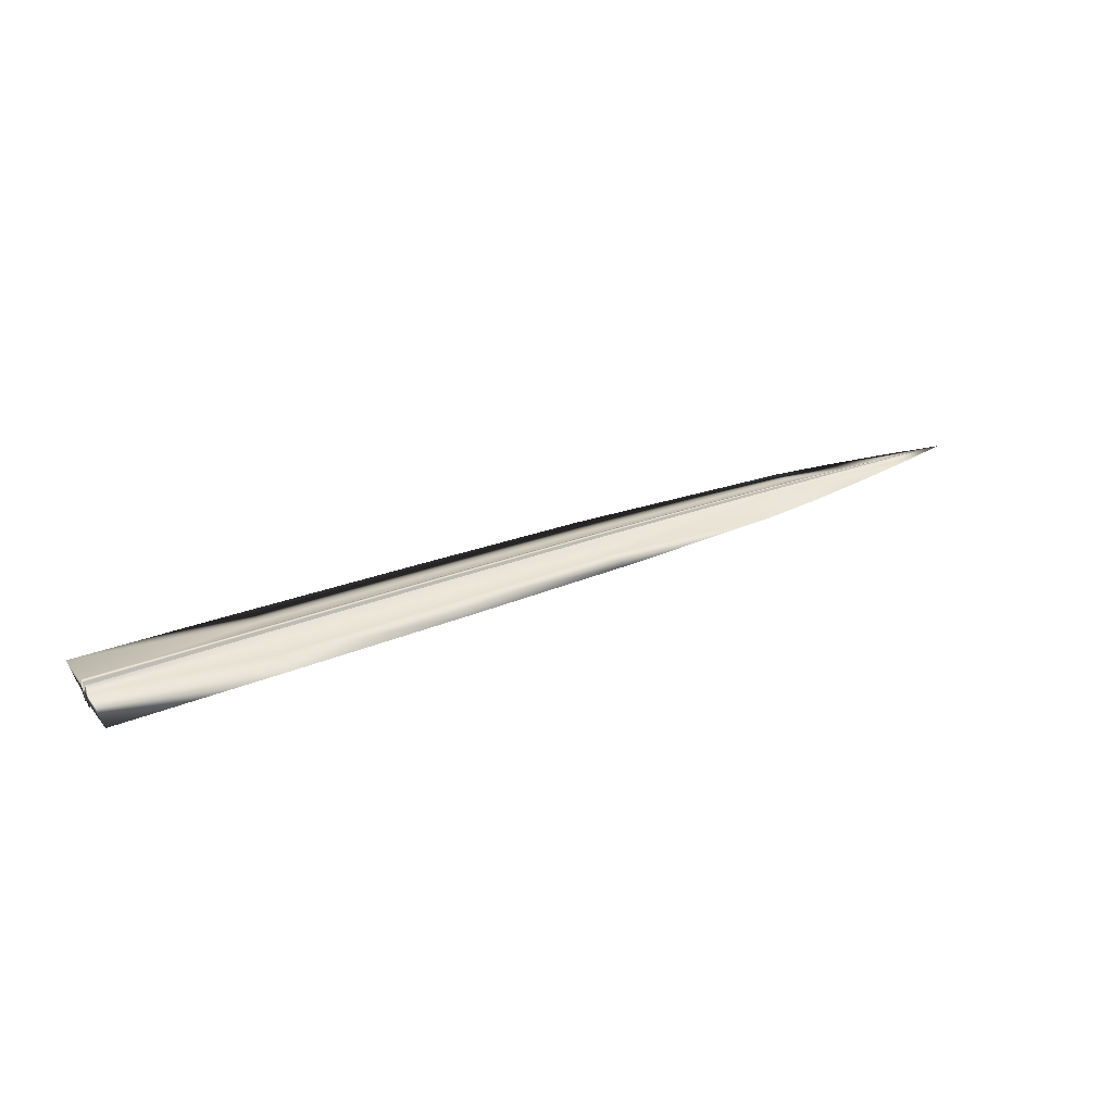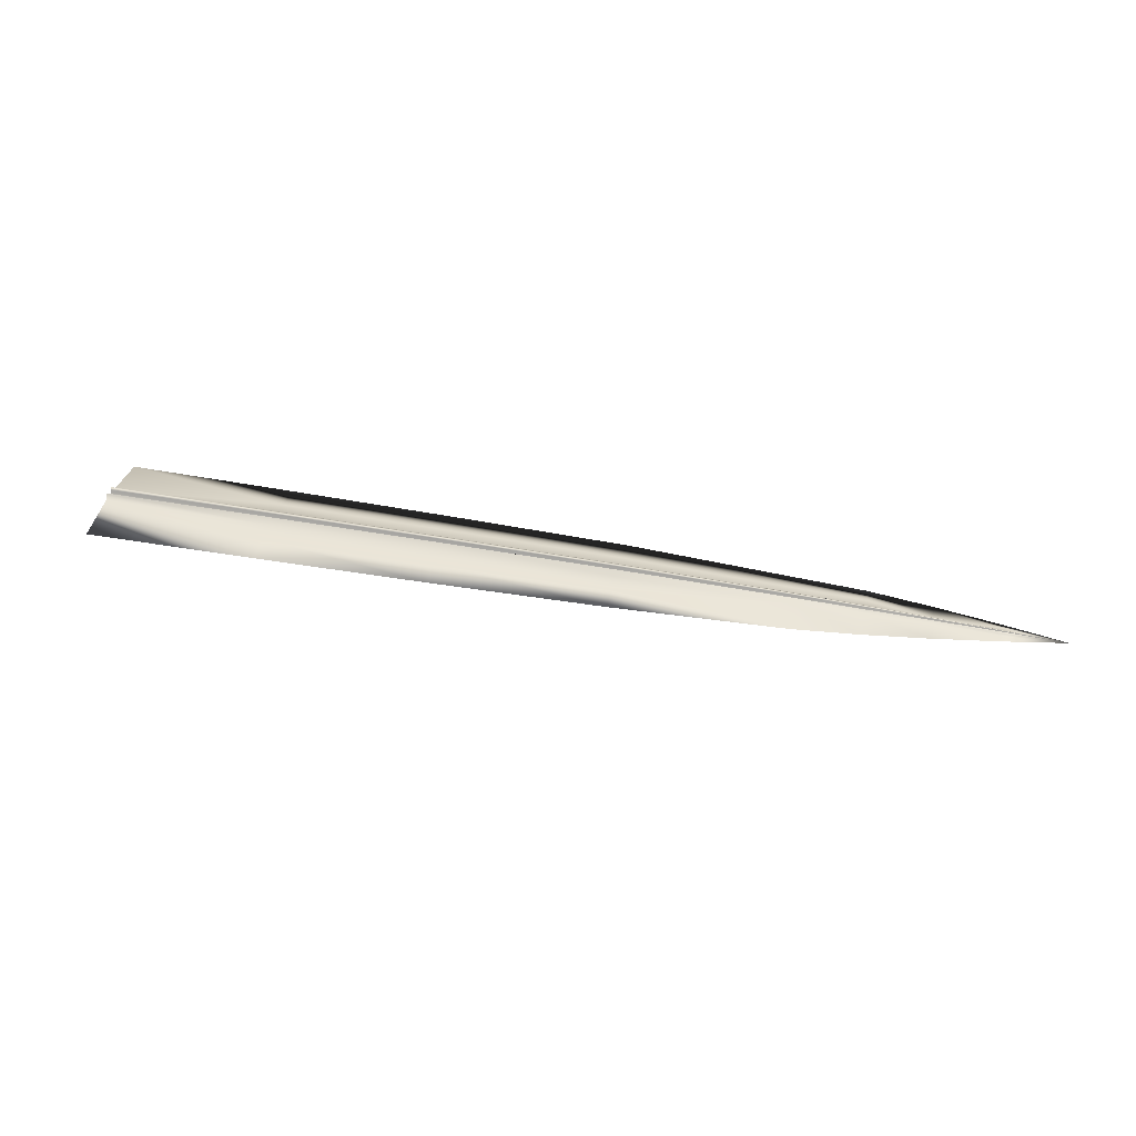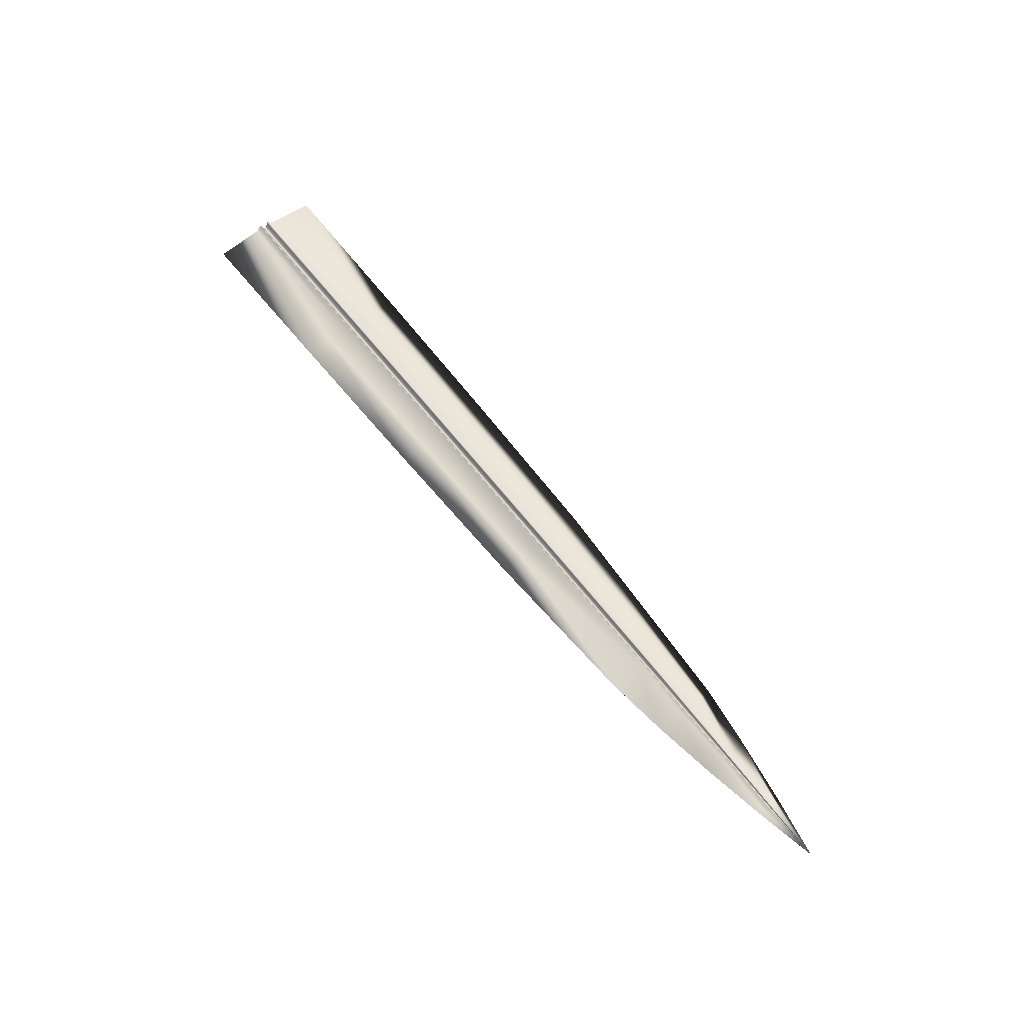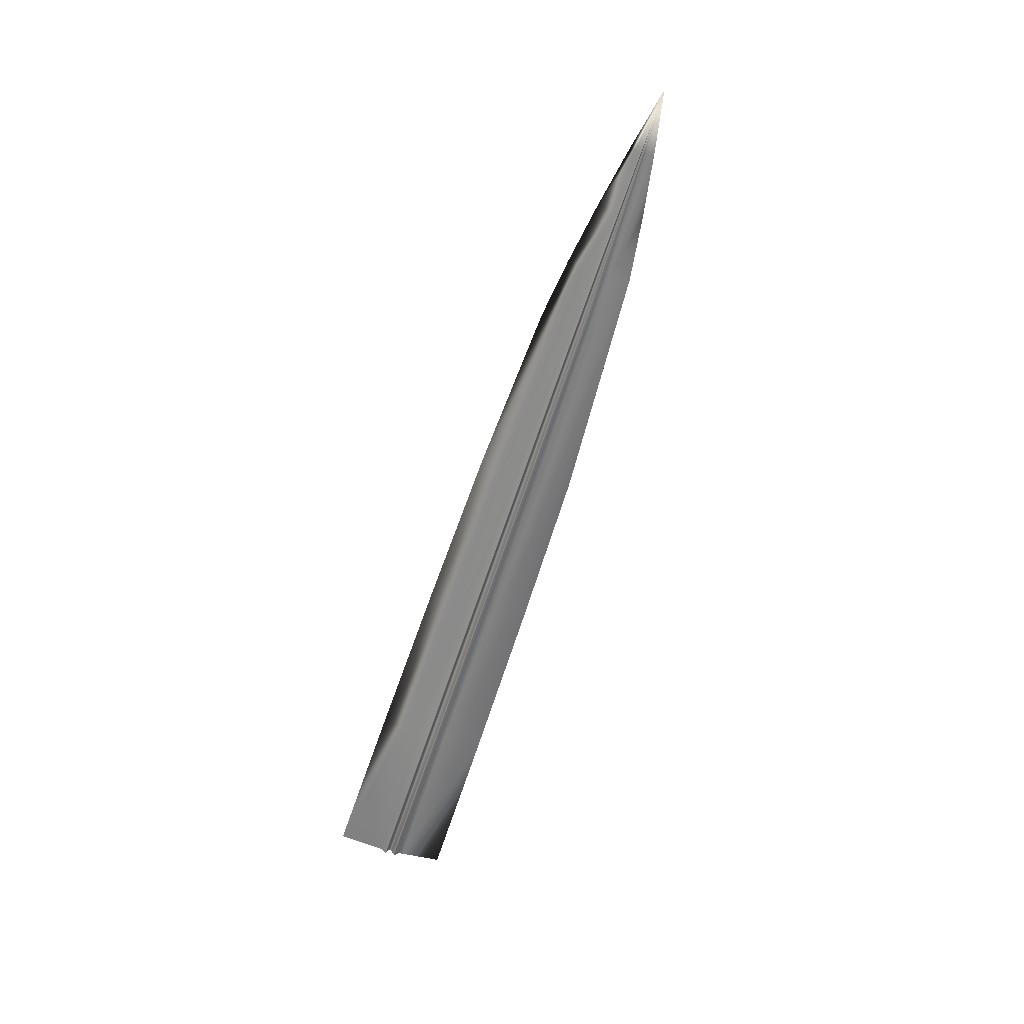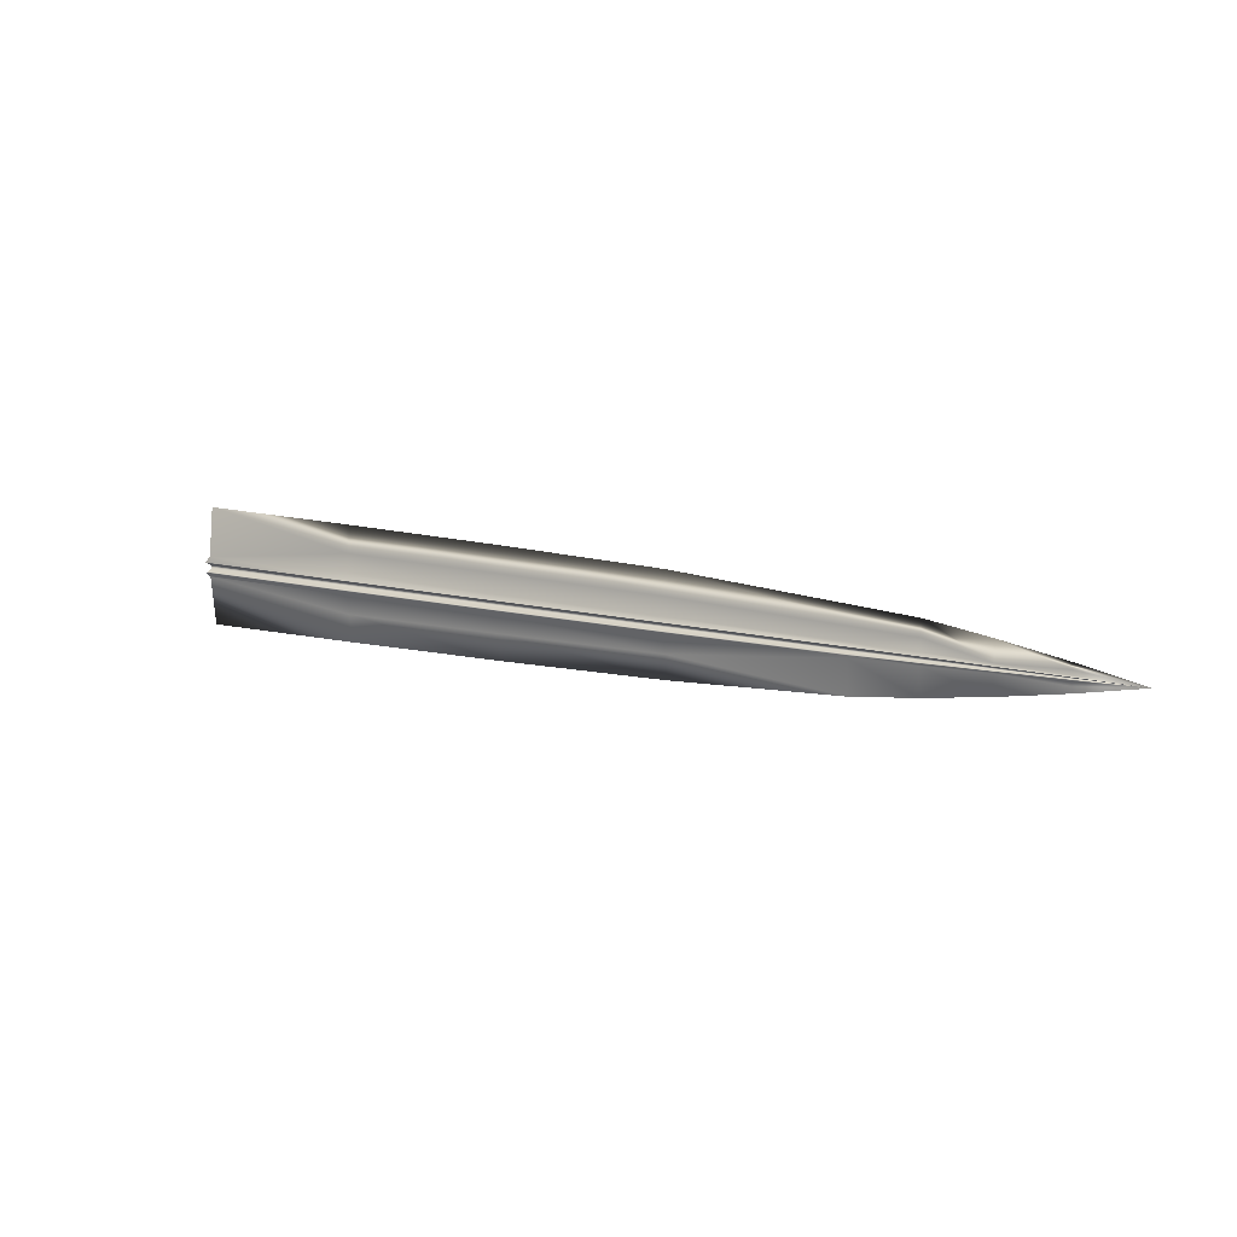
<metadata>
{"format":"obj","ext":"obj","renderer":"f3d","projection":"perspective","resolution":1024,"background":"white","views":[{"elev":31.6,"azim":-29.0,"up":"+Z"},{"elev":38.9,"azim":13.4,"up":"+Z"},{"elev":61.8,"azim":52.4,"up":"+Z"},{"elev":-62.4,"azim":72.2,"up":"+Z"},{"elev":11.4,"azim":33.3,"up":"+Y"}]}
</metadata>
<code>
v 0.3978 0.07759 0.04545
v 0.5038 0.09533 0.04398
v 0.5038 0.07897 0.04545
v 0.3978 0.1069 0.04199
v 0.5038 0.1071 0.04185
v 0.5038 0.1099 0.03802
v 0.3978 0.1098 0.0383
v 0.5038 0.1107 0.03954
v 0.3978 0.1107 0.03977
v 0.5038 0.1115 0.04123
v 0.3978 0.1115 0.04139
v 0.5038 0.1123 0.04259
v 0.3978 0.1123 0.0427
v 0.5038 0.113 0.04315
v 0.3978 0.1131 0.04324
v 0.5038 0.1138 0.04259
v 0.3978 0.1139 0.0427
v 0.5038 0.1146 0.04123
v 0.3978 0.1147 0.04139
v 0.5038 0.1154 0.03954
v 0.3978 0.1155 0.03977
v 0.5038 0.1161 0.03802
v 0.3978 0.1163 0.0383
v 0.5038 0.1192 0.04183
v 0.3978 0.1196 0.04197
v 0.5038 0.122 0.04239
v 0.3978 0.1224 0.04251
v 0.5039 0.147 0.04544
v 0.3978 0.1486 0.04544
v 0.5038 0.1307 0.04692
v 0.3978 0.1193 0.04891
v 0.5038 0.1189 0.04905
v 0.5038 0.1161 0.05288
v 0.3978 0.1163 0.0526
v 0.5038 0.1154 0.05135
v 0.3978 0.1155 0.05113
v 0.5038 0.1146 0.04967
v 0.3978 0.1147 0.04951
v 0.5038 0.1138 0.04831
v 0.3978 0.1139 0.0482
v 0.5038 0.1131 0.04774
v 0.3978 0.1131 0.04766
v 0.5038 0.1123 0.04831
v 0.3978 0.1123 0.0482
v 0.5038 0.1115 0.04967
v 0.3978 0.1115 0.04951
v 0.5038 0.1107 0.05135
v 0.3978 0.1107 0.05113
v 0.5038 0.1099 0.05288
v 0.3978 0.1098 0.0526
v 0.5038 0.1071 0.04905
v 0.3978 0.1069 0.04891
v 0.5038 0.09533 0.04692
v 0.6098 0.09628 0.04401
v 0.6098 0.08087 0.04545
v 0.6098 0.1074 0.04192
v 0.6098 0.11 0.03816
v 0.6098 0.1108 0.03966
v 0.6098 0.1115 0.04131
v 0.6098 0.1122 0.04265
v 0.6098 0.113 0.0432
v 0.6098 0.1137 0.04265
v 0.6098 0.1144 0.04131
v 0.6098 0.1152 0.03966
v 0.6098 0.1159 0.03816
v 0.6098 0.1188 0.04191
v 0.6098 0.1214 0.04245
v 0.6098 0.1239 0.043
v 0.6099 0.145 0.04544
v 0.6098 0.1296 0.04689
v 0.6098 0.1185 0.04898
v 0.6098 0.1159 0.05274
v 0.6098 0.1152 0.05124
v 0.6098 0.1144 0.04959
v 0.6098 0.1137 0.04825
v 0.6098 0.113 0.0477
v 0.6098 0.1122 0.04825
v 0.6098 0.1115 0.04959
v 0.6098 0.1108 0.05124
v 0.6098 0.11 0.05274
v 0.6098 0.1074 0.04898
v 0.6098 0.09628 0.04689
v 0.7158 0.09766 0.04415
v 0.7158 0.08357 0.04545
v 0.7158 0.1078 0.04226
v 0.7158 0.1102 0.03887
v 0.7158 0.1109 0.04022
v 0.7158 0.1116 0.04172
v 0.7158 0.1122 0.04292
v 0.7158 0.1129 0.04342
v 0.7158 0.1136 0.04292
v 0.7158 0.1142 0.04172
v 0.7158 0.1149 0.04022
v 0.7158 0.1156 0.03887
v 0.7158 0.1182 0.04225
v 0.7159 0.1206 0.04274
v 0.7159 0.1229 0.04324
v 0.7159 0.1253 0.04372
v 0.7159 0.1422 0.04544
v 0.7159 0.1281 0.04675
v 0.7158 0.118 0.04864
v 0.7158 0.1156 0.05203
v 0.7158 0.1149 0.05068
v 0.7158 0.1142 0.04919
v 0.7158 0.1136 0.04798
v 0.7158 0.1129 0.04748
v 0.7158 0.1122 0.04798
v 0.7158 0.1116 0.04919
v 0.7158 0.1109 0.05068
v 0.7158 0.1102 0.05203
v 0.7158 0.1078 0.04864
v 0.7158 0.09766 0.04675
v 0.8601 0.1026 0.0447
v 0.8218 0.08877 0.04546
v 0.8219 0.1087 0.04311
v 0.8219 0.1106 0.04062
v 0.8219 0.1112 0.04161
v 0.8219 0.1117 0.04271
v 0.8219 0.1123 0.0436
v 0.8219 0.1128 0.04396
v 0.8219 0.1134 0.0436
v 0.8219 0.1139 0.04271
v 0.8219 0.1145 0.04161
v 0.8219 0.115 0.04062
v 0.8219 0.1172 0.0431
v 0.8219 0.1192 0.04346
v 0.8219 0.1211 0.04383
v 0.8219 0.1231 0.04418
v 0.8602 0.1325 0.04546
v 0.8601 0.1231 0.04623
v 0.8219 0.117 0.04781
v 0.8219 0.115 0.0503
v 0.8219 0.1145 0.04931
v 0.8219 0.1139 0.04821
v 0.8219 0.1134 0.04732
v 0.8219 0.1129 0.04695
v 0.8219 0.1123 0.04732
v 0.8219 0.1117 0.04821
v 0.8219 0.1112 0.04931
v 0.8219 0.1106 0.0503
v 0.8219 0.1087 0.04781
v 0.8601 0.09311 0.04546
v 0.8601 0.1094 0.04359
v 0.8601 0.111 0.04161
v 0.8601 0.1115 0.0424
v 0.8601 0.1119 0.04327
v 0.8601 0.1124 0.04398
v 0.8601 0.1128 0.04427
v 0.8601 0.1133 0.04398
v 0.8601 0.1137 0.04327
v 0.8601 0.1142 0.0424
v 0.8601 0.1146 0.04161
v 0.8601 0.1164 0.04359
v 0.8601 0.118 0.04387
v 0.8601 0.1196 0.04417
v 0.8601 0.1163 0.04733
v 0.8601 0.1146 0.04932
v 0.8601 0.1142 0.04853
v 0.8601 0.1137 0.04766
v 0.8601 0.1133 0.04695
v 0.8601 0.1129 0.04666
v 0.8601 0.1124 0.04695
v 0.8601 0.1119 0.04766
v 0.8601 0.1115 0.04853
v 0.8601 0.111 0.04932
v 0.8601 0.1094 0.04733
v 0.8984 0.1104 0.04412
v 0.8984 0.0987 0.04547
v 0.8984 0.1115 0.04267
v 0.8984 0.1119 0.04325
v 0.8984 0.1122 0.04388
v 0.8984 0.1125 0.04439
v 0.8984 0.1128 0.04461
v 0.8984 0.1132 0.04439
v 0.8984 0.1135 0.04388
v 0.8984 0.1138 0.04325
v 0.8984 0.1141 0.04267
v 0.8984 0.1154 0.04411
v 0.8984 0.1166 0.04432
v 0.8984 0.1177 0.04453
v 0.8984 0.1189 0.04473
v 0.8984 0.127 0.04546
v 0.8984 0.1153 0.04682
v 0.8984 0.1141 0.04826
v 0.8984 0.1138 0.04769
v 0.8984 0.1135 0.04705
v 0.8984 0.1132 0.04654
v 0.8984 0.1129 0.04633
v 0.8984 0.1125 0.04654
v 0.8984 0.1122 0.04705
v 0.8984 0.1119 0.04769
v 0.8984 0.1115 0.04826
v 0.8984 0.1104 0.04682
v 0.9367 0.1089 0.04516
v 0.9367 0.1053 0.04547
v 0.9367 0.1115 0.0447
v 0.9367 0.1122 0.04388
v 0.9367 0.1123 0.04421
v 0.9367 0.1125 0.04457
v 0.9367 0.1127 0.04486
v 0.9367 0.1129 0.04498
v 0.9367 0.113 0.04486
v 0.9367 0.1132 0.04457
v 0.9367 0.1134 0.04421
v 0.9367 0.1135 0.04388
v 0.9367 0.1142 0.0447
v 0.9367 0.1148 0.04482
v 0.9367 0.1154 0.04494
v 0.9367 0.1161 0.04505
v 0.9367 0.1168 0.04516
v 0.9367 0.1204 0.04547
v 0.9367 0.1168 0.04579
v 0.9367 0.1142 0.04625
v 0.9367 0.1135 0.04707
v 0.9367 0.1134 0.04674
v 0.9367 0.1132 0.04638
v 0.9367 0.113 0.04609
v 0.9367 0.1129 0.04597
v 0.9367 0.1127 0.04609
v 0.9367 0.1125 0.04638
v 0.9367 0.1123 0.04674
v 0.9367 0.1122 0.04707
v 0.9367 0.1115 0.04625
v 0.9367 0.1089 0.04579
v 0.975 0.1129 0.04548
f 42 15 44
f 15 13 44
f 13 52 44
f 13 4 52
f 52 46 44
f 13 11 4
f 42 17 15
f 42 40 17
f 40 38 17
f 38 31 17
f 31 19 17
f 31 25 19
f 31 27 25
f 25 21 19
f 52 48 46
f 11 9 4
f 38 36 31
f 25 23 21
f 52 50 48
f 9 7 4
f 36 34 31
f 31 29 27
f 4 1 52
f 195 225 224
f 224 225 223
f 223 225 222
f 222 225 221
f 221 225 220
f 220 225 219
f 219 225 218
f 218 225 217
f 217 225 216
f 216 225 215
f 215 225 214
f 214 225 213
f 213 225 212
f 212 225 211
f 211 225 210
f 210 225 209
f 209 225 208
f 208 225 207
f 207 225 206
f 206 225 205
f 205 225 204
f 204 225 203
f 203 225 202
f 202 225 201
f 201 225 200
f 200 225 199
f 199 225 198
f 198 225 197
f 197 225 196
f 196 225 194
f 194 225 195
f 168 195 193
f 195 224 193
f 224 223 193
f 193 223 192
f 223 222 192
f 192 222 191
f 222 221 191
f 191 221 190
f 221 220 190
f 190 220 189
f 220 219 189
f 189 219 188
f 219 218 188
f 188 218 187
f 218 217 187
f 187 217 186
f 217 216 186
f 186 216 185
f 216 215 185
f 185 215 184
f 215 214 184
f 184 214 183
f 214 213 183
f 213 212 183
f 183 212 182
f 212 211 182
f 182 211 181
f 211 210 181
f 210 209 181
f 181 209 180
f 209 208 180
f 180 208 179
f 208 207 179
f 179 207 178
f 207 206 178
f 178 206 177
f 206 205 177
f 177 205 176
f 205 204 176
f 176 204 175
f 204 203 175
f 175 203 174
f 203 202 174
f 174 202 173
f 202 201 173
f 173 201 172
f 201 200 172
f 172 200 171
f 200 199 171
f 171 199 170
f 199 198 170
f 170 198 169
f 198 197 169
f 169 197 167
f 197 196 167
f 196 194 167
f 167 194 168
f 194 195 168
f 142 168 166
f 168 193 166
f 166 193 165
f 193 192 165
f 165 192 164
f 192 191 164
f 164 191 163
f 191 190 163
f 163 190 162
f 190 189 162
f 162 189 161
f 189 188 161
f 161 188 160
f 188 187 160
f 160 187 159
f 187 186 159
f 159 186 158
f 186 185 158
f 158 185 157
f 185 184 157
f 157 184 156
f 184 183 156
f 156 183 130
f 130 183 129
f 183 182 129
f 129 182 155
f 182 181 155
f 181 180 155
f 155 180 154
f 180 179 154
f 154 179 153
f 179 178 153
f 153 178 152
f 178 177 152
f 152 177 151
f 177 176 151
f 151 176 150
f 176 175 150
f 150 175 149
f 175 174 149
f 149 174 148
f 174 173 148
f 148 173 147
f 173 172 147
f 147 172 146
f 172 171 146
f 146 171 145
f 171 170 145
f 145 170 144
f 170 169 144
f 144 169 143
f 169 167 143
f 143 167 113
f 113 167 142
f 167 168 142
f 114 142 141
f 142 166 141
f 141 166 140
f 166 165 140
f 140 165 139
f 165 164 139
f 139 164 138
f 164 163 138
f 138 163 137
f 163 162 137
f 137 162 136
f 162 161 136
f 136 161 135
f 161 160 135
f 135 160 134
f 160 159 134
f 134 159 133
f 159 158 133
f 133 158 132
f 158 157 132
f 132 157 131
f 157 156 131
f 131 156 130
f 129 155 128
f 128 155 127
f 127 155 126
f 155 154 126
f 126 154 125
f 154 153 125
f 125 153 124
f 153 152 124
f 124 152 123
f 152 151 123
f 123 151 122
f 151 150 122
f 122 150 121
f 150 149 121
f 121 149 120
f 149 148 120
f 120 148 119
f 148 147 119
f 119 147 118
f 147 146 118
f 118 146 117
f 146 145 117
f 117 145 116
f 145 144 116
f 116 144 115
f 144 143 115
f 115 143 113
f 113 142 114
f 84 114 112
f 114 141 112
f 112 141 111
f 111 141 110
f 141 140 110
f 110 140 109
f 140 139 109
f 109 139 108
f 139 138 108
f 108 138 107
f 138 137 107
f 107 137 106
f 137 136 106
f 106 136 105
f 136 135 105
f 105 135 104
f 135 134 104
f 104 134 103
f 134 133 103
f 103 133 102
f 133 132 102
f 102 132 101
f 132 131 101
f 101 131 100
f 131 130 100
f 100 130 99
f 130 129 99
f 99 129 98
f 129 128 98
f 98 128 97
f 128 127 97
f 97 127 96
f 127 126 96
f 96 126 95
f 126 125 95
f 95 125 94
f 125 124 94
f 94 124 93
f 124 123 93
f 93 123 92
f 123 122 92
f 92 122 91
f 122 121 91
f 91 121 90
f 121 120 90
f 90 120 89
f 120 119 89
f 89 119 88
f 119 118 88
f 88 118 87
f 118 117 87
f 87 117 86
f 117 116 86
f 86 116 85
f 116 115 85
f 85 115 83
f 115 113 83
f 83 113 84
f 113 114 84
f 55 84 82
f 84 112 82
f 82 112 81
f 112 111 81
f 81 111 80
f 111 110 80
f 80 110 79
f 110 109 79
f 79 109 78
f 109 108 78
f 78 108 77
f 108 107 77
f 77 107 76
f 107 106 76
f 76 106 75
f 106 105 75
f 75 105 74
f 105 104 74
f 74 104 73
f 104 103 73
f 73 103 72
f 103 102 72
f 72 102 71
f 102 101 71
f 71 101 70
f 101 100 70
f 70 100 69
f 100 99 69
f 69 99 68
f 99 98 68
f 98 97 68
f 68 97 67
f 97 96 67
f 67 96 66
f 96 95 66
f 66 95 65
f 95 94 65
f 65 94 64
f 94 93 64
f 64 93 63
f 93 92 63
f 63 92 62
f 92 91 62
f 62 91 61
f 91 90 61
f 61 90 60
f 90 89 60
f 60 89 59
f 89 88 59
f 59 88 58
f 88 87 58
f 58 87 57
f 87 86 57
f 57 86 56
f 86 85 56
f 56 85 54
f 85 83 54
f 54 83 55
f 83 84 55
f 3 55 53
f 55 82 53
f 53 82 51
f 82 81 51
f 51 81 49
f 81 80 49
f 49 80 47
f 80 79 47
f 47 79 45
f 79 78 45
f 45 78 43
f 78 77 43
f 43 77 41
f 77 76 41
f 41 76 39
f 76 75 39
f 39 75 37
f 75 74 37
f 37 74 35
f 74 73 35
f 35 73 33
f 73 72 33
f 33 72 32
f 72 71 32
f 32 71 30
f 71 70 30
f 30 70 28
f 70 69 28
f 28 69 26
f 69 68 26
f 68 67 26
f 26 67 24
f 67 66 24
f 24 66 22
f 66 65 22
f 22 65 20
f 65 64 20
f 20 64 18
f 64 63 18
f 18 63 16
f 63 62 16
f 16 62 14
f 62 61 14
f 14 61 12
f 61 60 12
f 12 60 10
f 60 59 10
f 10 59 8
f 59 58 8
f 8 58 6
f 58 57 6
f 6 57 5
f 57 56 5
f 5 56 2
f 56 54 2
f 2 54 3
f 54 55 3
f 1 3 52
f 3 53 52
f 53 51 52
f 52 51 50
f 51 49 50
f 50 49 48
f 49 47 48
f 48 47 46
f 47 45 46
f 46 45 44
f 45 43 44
f 44 43 42
f 43 41 42
f 42 41 40
f 41 39 40
f 40 39 38
f 39 37 38
f 38 37 36
f 37 35 36
f 36 35 34
f 35 33 34
f 34 33 31
f 33 32 31
f 32 30 31
f 31 30 29
f 30 28 29
f 29 28 27
f 28 26 27
f 27 26 25
f 26 24 25
f 25 24 23
f 24 22 23
f 23 22 21
f 22 20 21
f 21 20 19
f 20 18 19
f 19 18 17
f 18 16 17
f 17 16 15
f 16 14 15
f 15 14 13
f 14 12 13
f 13 12 11
f 12 10 11
f 11 10 9
f 10 8 9
f 9 8 7
f 8 6 7
f 7 6 4
f 6 5 4
f 5 2 4
f 4 2 1
f 2 3 1

</code>
